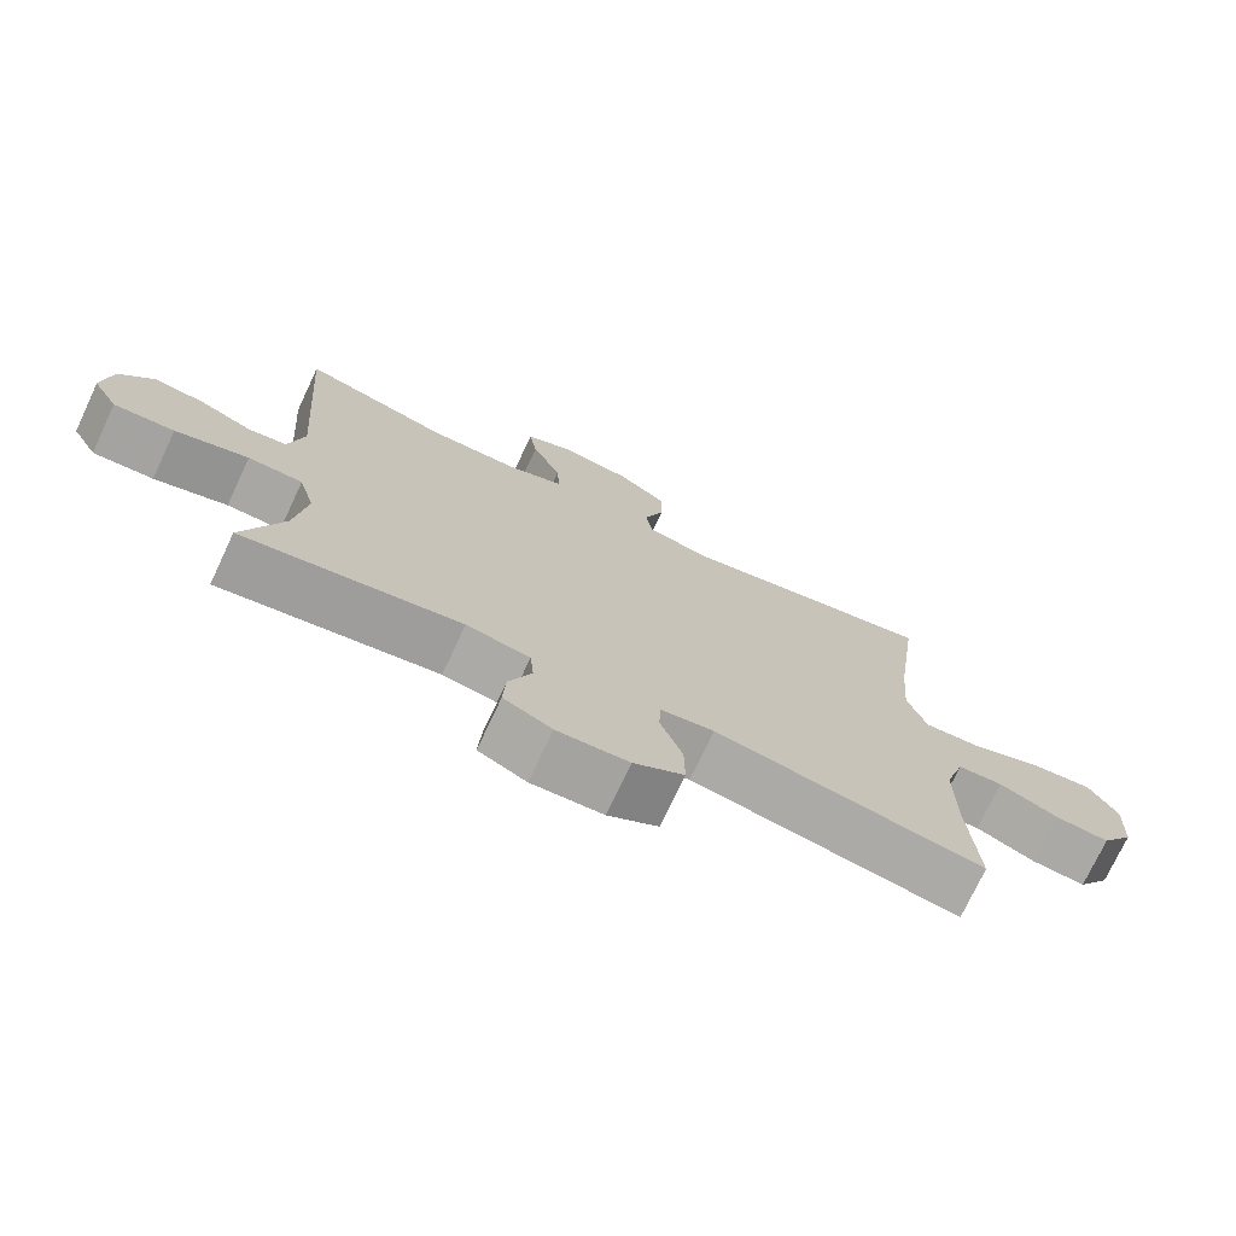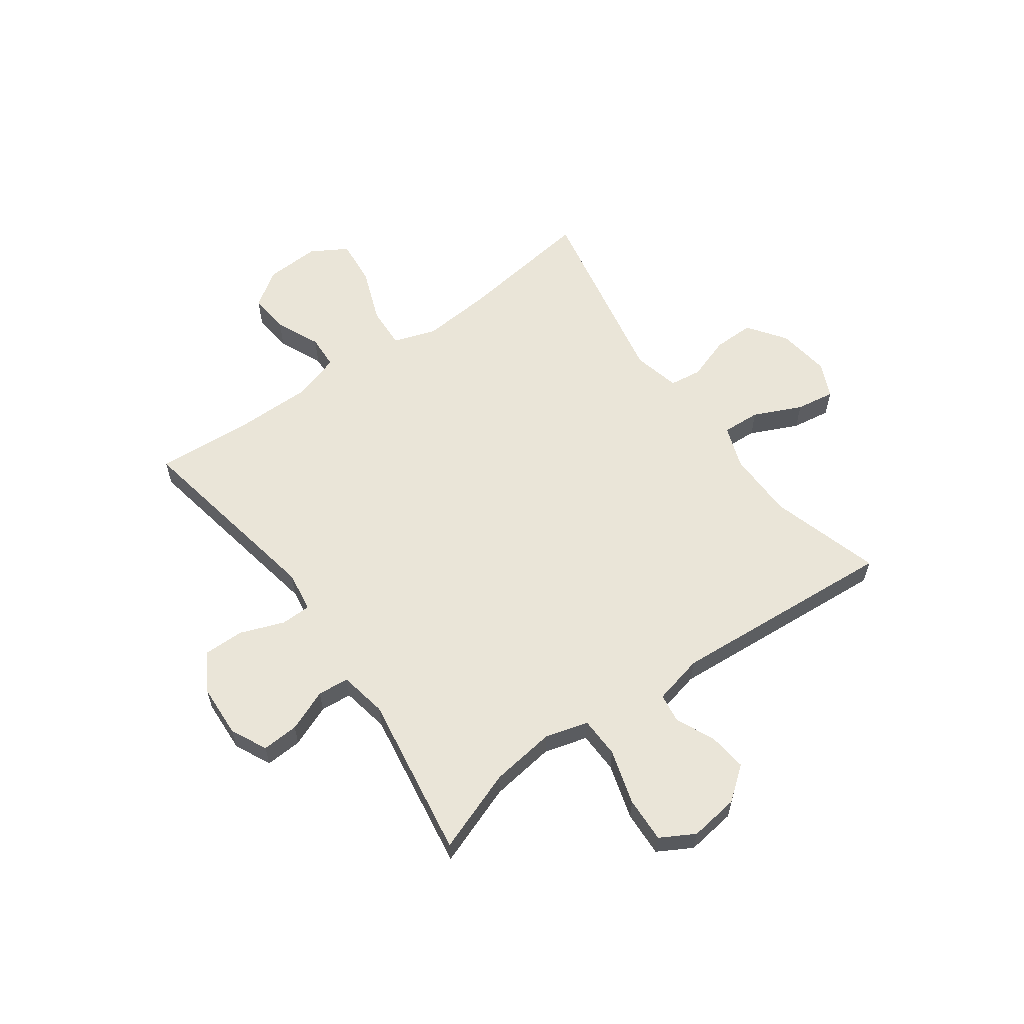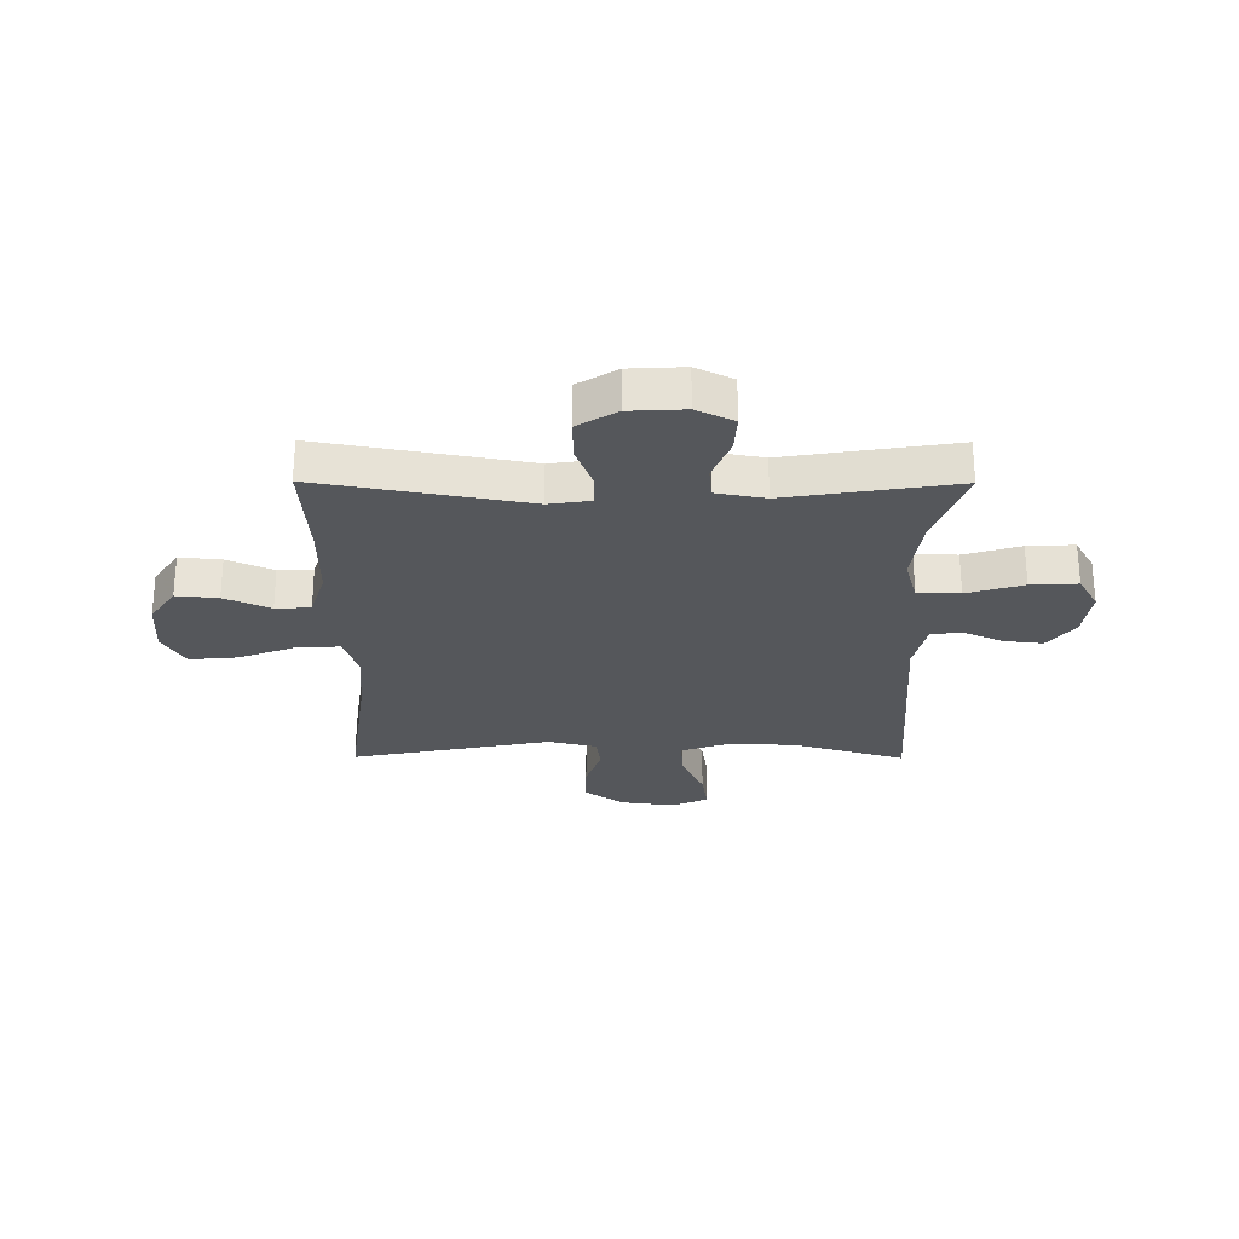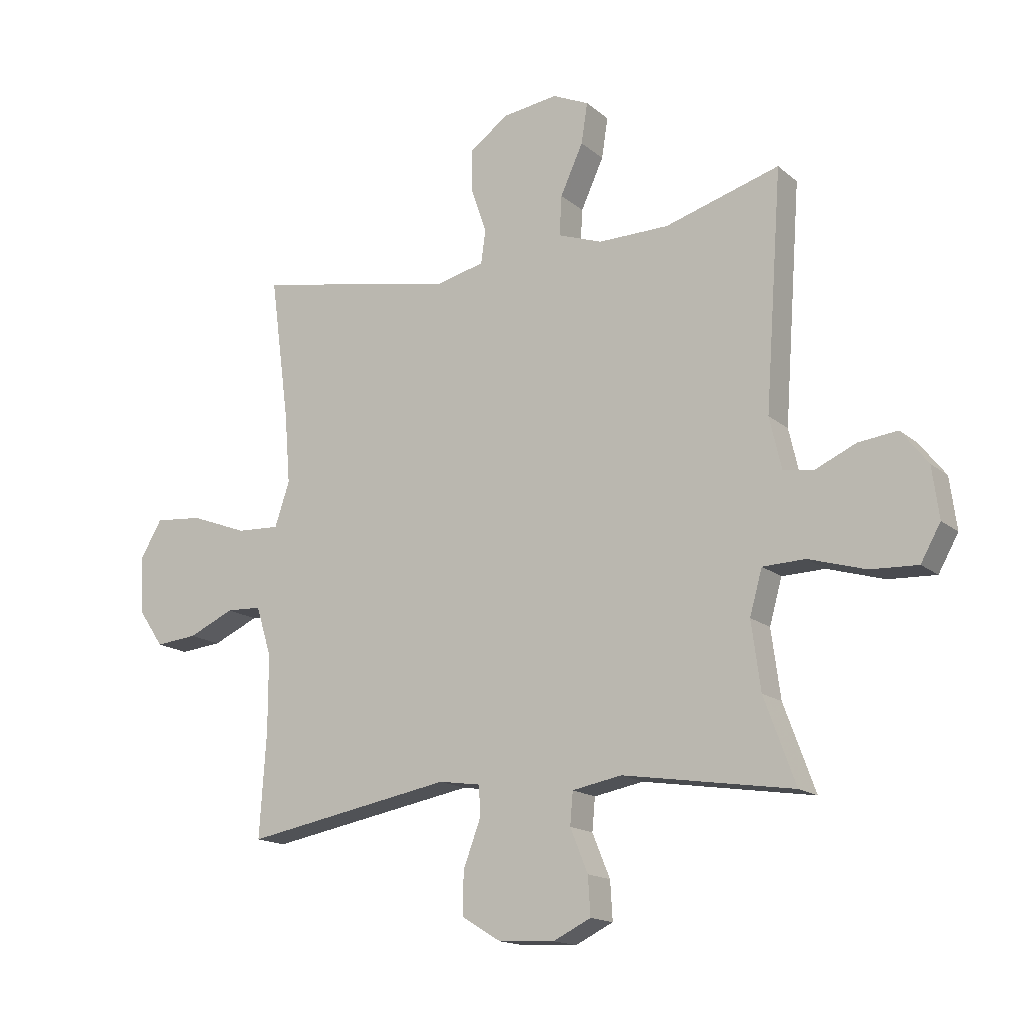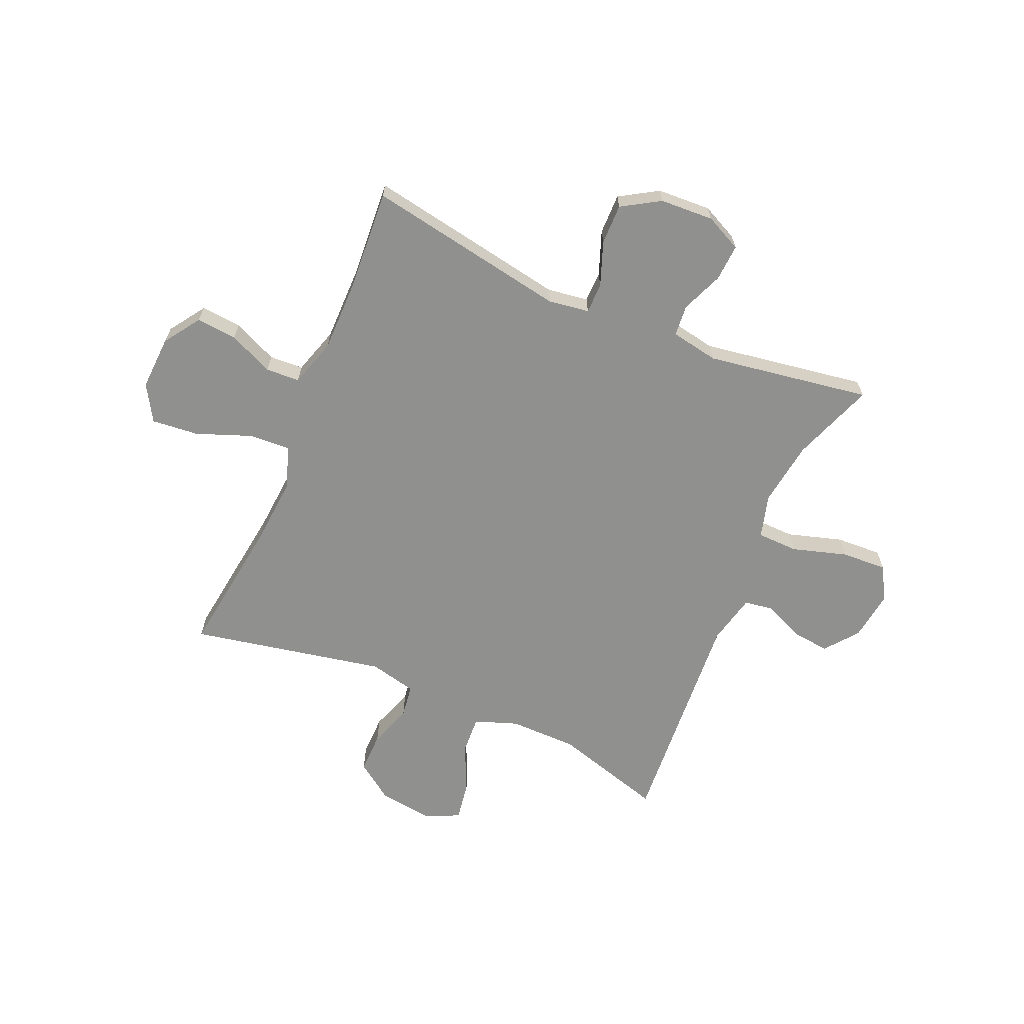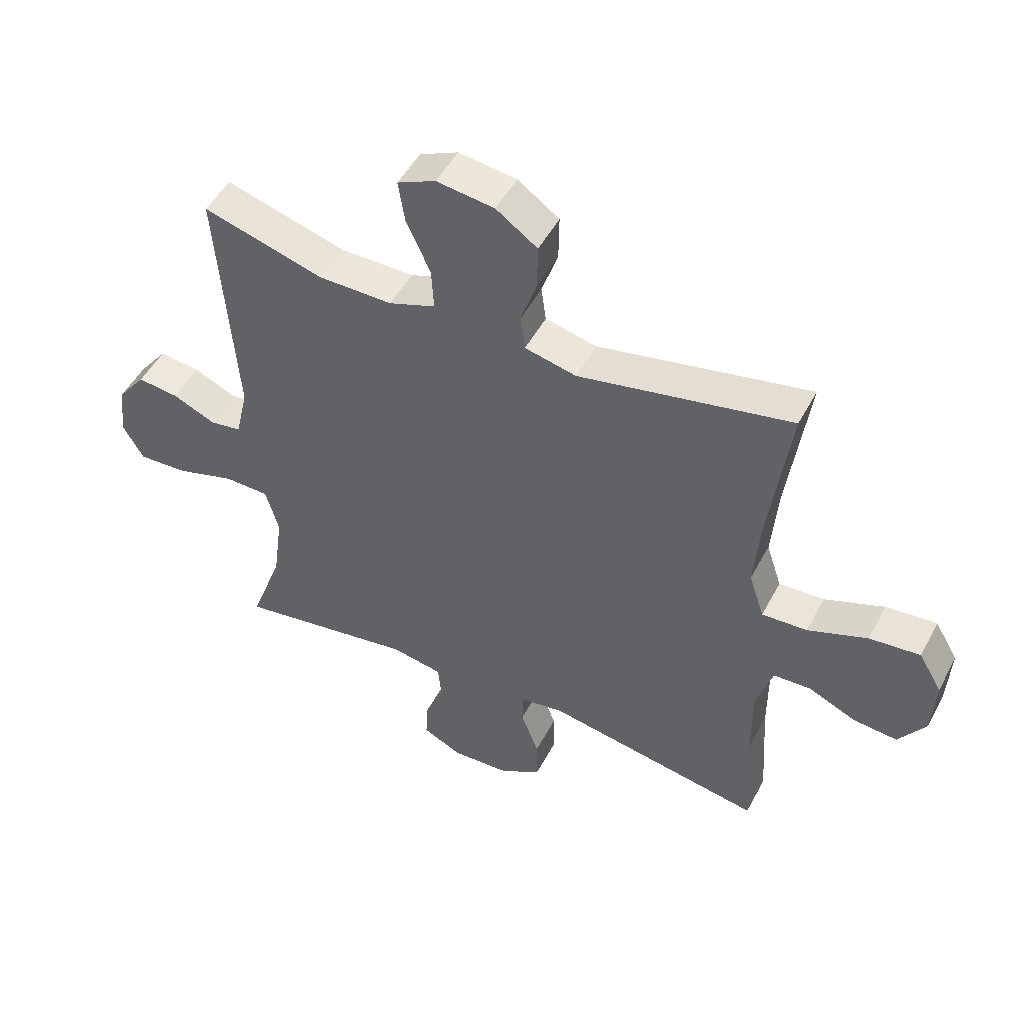
<metadata>
{"format":"obj","ext":"obj","renderer":"f3d","projection":"perspective","resolution":1024,"background":"white","views":[{"elev":-74.0,"azim":-25.1,"up":"+Z"},{"elev":59.5,"azim":-125.7,"up":"+Y"},{"elev":-27.0,"azim":179.7,"up":"+Y"},{"elev":-15.8,"azim":-148.5,"up":"+Z"},{"elev":-65.5,"azim":156.7,"up":"+Y"},{"elev":49.4,"azim":27.1,"up":"+Z"}]}
</metadata>
<code>
v 0.5 0.07 -0.5
v 0.133 0.07 -0.434
v 0.059 0.07 -0.445
v 0.058 0.07 -0.5
v 0.088 0.07 -0.58
v 0.089 0.07 -0.654
v 0.02 0.07 -0.696
v -0.078 0.07 -0.701
v -0.144 0.07 -0.669
v -0.14 0.07 -0.602
v -0.109 0.07 -0.526
v -0.114 0.07 -0.469
v -0.201 0.07 -0.453
v -0.5 0.07 -0.5
v -0.445 0.07 -0.35
v -0.429 0.07 -0.231
v -0.451 0.07 -0.153
v -0.526 0.07 -0.151
v -0.626 0.07 -0.181
v -0.709 0.07 -0.185
v -0.744 0.07 -0.123
v -0.732 0.07 -0.033
v -0.685 0.07 0.027
v -0.616 0.07 0.019
v -0.544 0.07 -0.013
v -0.491 0.07 -0.005
v -0.47 0.07 0.086
v -0.5 0.07 0.5
v -0.298 0.07 0.441
v -0.174 0.07 0.44
v -0.096 0.07 0.468
v -0.1 0.07 0.538
v -0.14 0.07 0.625
v -0.151 0.07 0.696
v -0.087 0.07 0.725
v 0.01 0.07 0.712
v 0.079 0.07 0.663
v 0.078 0.07 0.588
v 0.051 0.07 0.509
v 0.059 0.07 0.45
v 0.145 0.07 0.43
v 0.5 0.07 0.5
v 0.466 0.07 0.247
v 0.456 0.07 0.123
v 0.482 0.07 0.045
v 0.558 0.07 0.049
v 0.658 0.07 0.087
v 0.743 0.07 0.095
v 0.782 0.07 0.029
v 0.777 0.07 -0.07
v 0.732 0.07 -0.136
v 0.658 0.07 -0.129
v 0.577 0.07 -0.093
v 0.515 0.07 -0.096
v 0.488 0.07 -0.183
v 0.488 0.07 -0.317
v 0.5 0 -0.5
v 0.133 0 -0.434
v 0.059 0 -0.445
v 0.058 0 -0.5
v 0.088 0 -0.58
v 0.089 0 -0.654
v 0.02 0 -0.696
v -0.078 0 -0.701
v -0.144 0 -0.669
v -0.14 0 -0.602
v -0.109 0 -0.526
v -0.114 0 -0.469
v -0.201 0 -0.453
v -0.5 0 -0.5
v -0.445 0 -0.35
v -0.429 0 -0.231
v -0.451 0 -0.153
v -0.526 0 -0.151
v -0.626 0 -0.181
v -0.709 0 -0.185
v -0.744 0 -0.123
v -0.732 0 -0.033
v -0.685 0 0.027
v -0.616 0 0.019
v -0.544 0 -0.013
v -0.491 0 -0.005
v -0.47 0 0.086
v -0.5 0 0.5
v -0.298 0 0.441
v -0.174 0 0.44
v -0.096 0 0.468
v -0.1 0 0.538
v -0.14 0 0.625
v -0.151 0 0.696
v -0.087 0 0.725
v 0.01 0 0.712
v 0.079 0 0.663
v 0.078 0 0.588
v 0.051 0 0.509
v 0.059 0 0.45
v 0.145 0 0.43
v 0.5 0 0.5
v 0.466 0 0.247
v 0.456 0 0.123
v 0.482 0 0.045
v 0.558 0 0.049
v 0.658 0 0.087
v 0.743 0 0.095
v 0.782 0 0.029
v 0.777 0 -0.07
v 0.732 0 -0.136
v 0.658 0 -0.129
v 0.577 0 -0.093
v 0.515 0 -0.096
v 0.488 0 -0.183
v 0.488 0 -0.317
f 50 51 52 53
f 50 53 54
f 49 50 54
f 46 47 48 49
f 45 46 49 54
f 44 45 54 55
f 41 42 43
f 40 41 43 44
f 36 37 38 39
f 36 39 40
f 35 36 40
f 32 33 34 35
f 31 32 35 40
f 30 31 40 44
f 27 28 29
f 26 27 29 30
f 22 23 24 25
f 20 21 22 25
f 18 19 20 25
f 17 18 25 26
f 16 17 26 30
f 13 14 15
f 12 13 15 16
f 8 9 10 11
f 8 11 12
f 7 8 12
f 4 5 6 7
f 3 4 7 12
f 2 3 12 16
f 56 1 2 16
f 44 55 56
f 16 30 44 56
f 109 108 107 106
f 110 109 106
f 110 106 105
f 105 104 103 102
f 110 105 102 101
f 111 110 101 100
f 99 98 97
f 100 99 97 96
f 95 94 93 92
f 96 95 92
f 96 92 91
f 91 90 89 88
f 96 91 88 87
f 100 96 87 86
f 85 84 83
f 86 85 83 82
f 81 80 79 78
f 81 78 77 76
f 81 76 75 74
f 82 81 74 73
f 86 82 73 72
f 71 70 69
f 72 71 69 68
f 67 66 65 64
f 68 67 64
f 68 64 63
f 63 62 61 60
f 68 63 60 59
f 72 68 59 58
f 72 58 57 112
f 112 111 100
f 112 100 86 72
f 1 57 58 2
f 2 58 59 3
f 3 59 60 4
f 4 60 61 5
f 5 61 62 6
f 6 62 63 7
f 7 63 64 8
f 8 64 65 9
f 9 65 66 10
f 10 66 67 11
f 11 67 68 12
f 12 68 69 13
f 13 69 70 14
f 14 70 71 15
f 15 71 72 16
f 16 72 73 17
f 17 73 74 18
f 18 74 75 19
f 19 75 76 20
f 20 76 77 21
f 21 77 78 22
f 22 78 79 23
f 23 79 80 24
f 24 80 81 25
f 25 81 82 26
f 26 82 83 27
f 27 83 84 28
f 28 84 85 29
f 29 85 86 30
f 30 86 87 31
f 31 87 88 32
f 32 88 89 33
f 33 89 90 34
f 34 90 91 35
f 35 91 92 36
f 36 92 93 37
f 37 93 94 38
f 38 94 95 39
f 39 95 96 40
f 40 96 97 41
f 41 97 98 42
f 42 98 99 43
f 43 99 100 44
f 44 100 101 45
f 45 101 102 46
f 46 102 103 47
f 47 103 104 48
f 48 104 105 49
f 49 105 106 50
f 50 106 107 51
f 51 107 108 52
f 52 108 109 53
f 53 109 110 54
f 54 110 111 55
f 55 111 112 56
f 56 112 57 1

</code>
